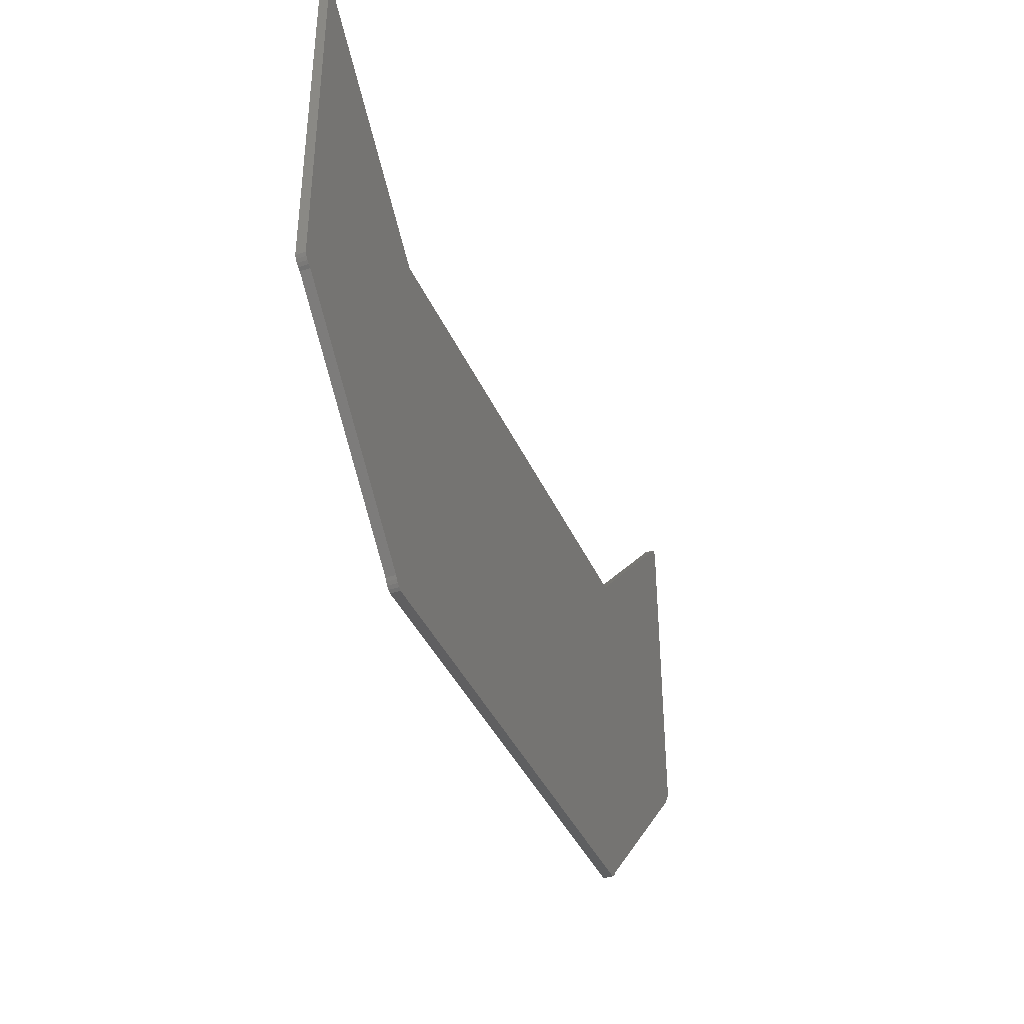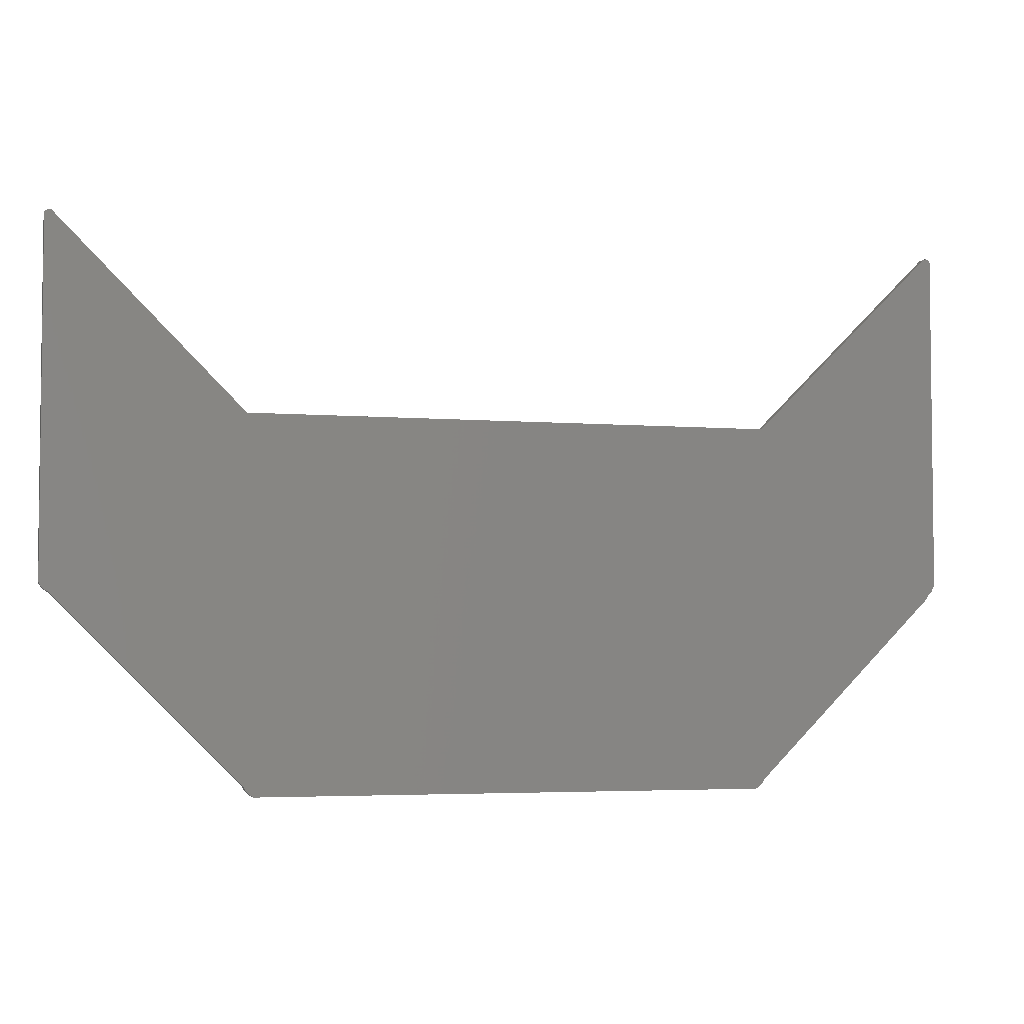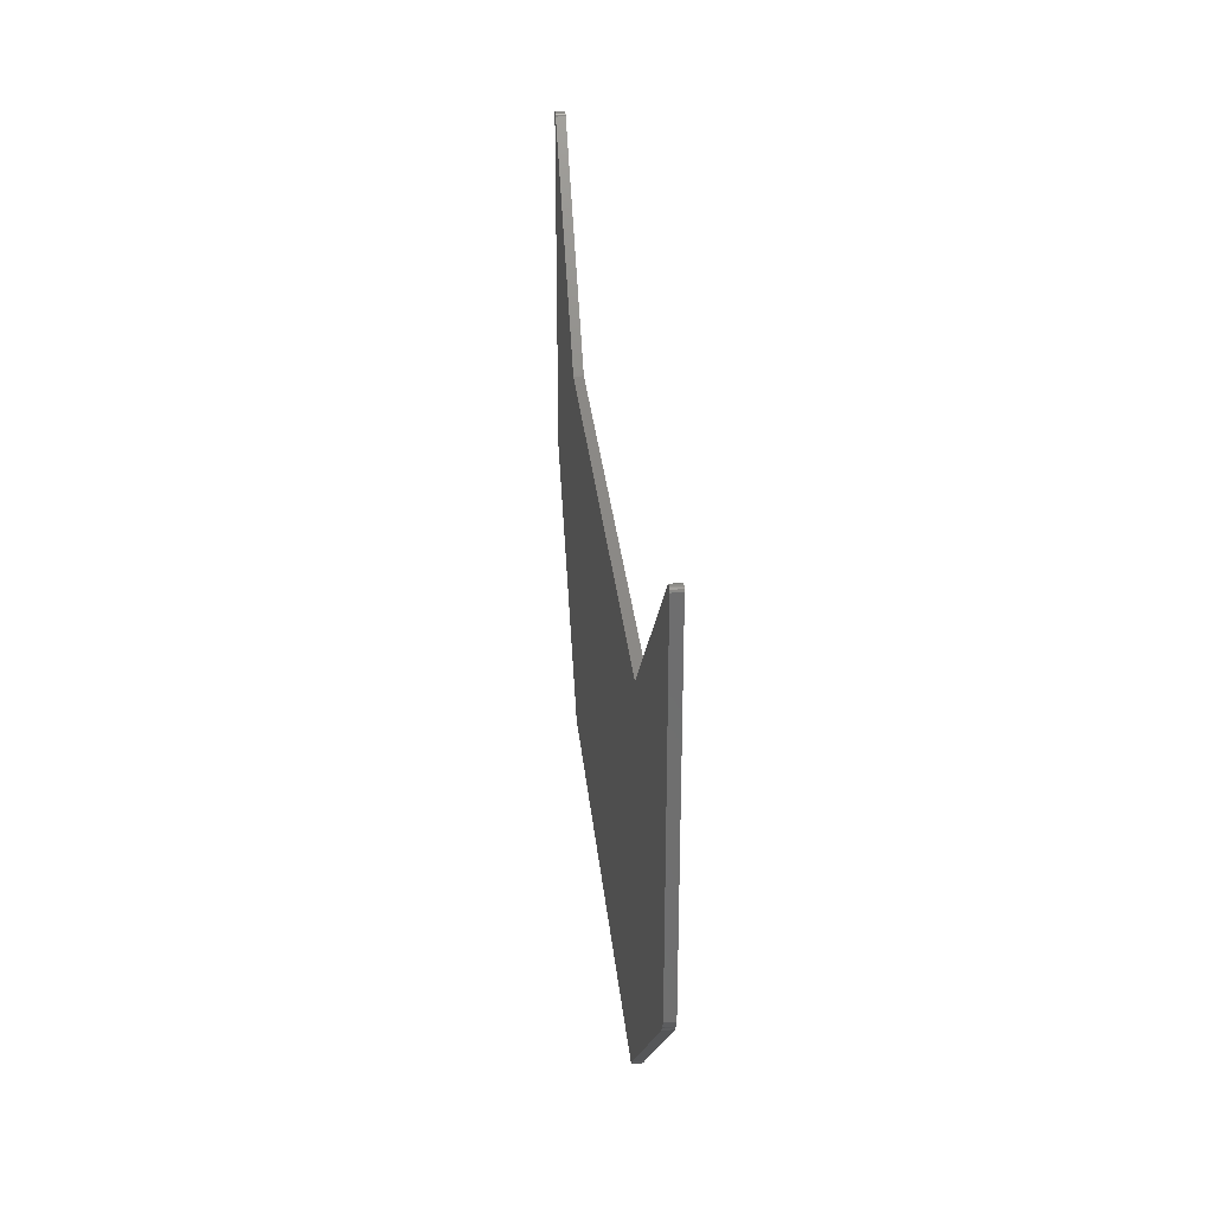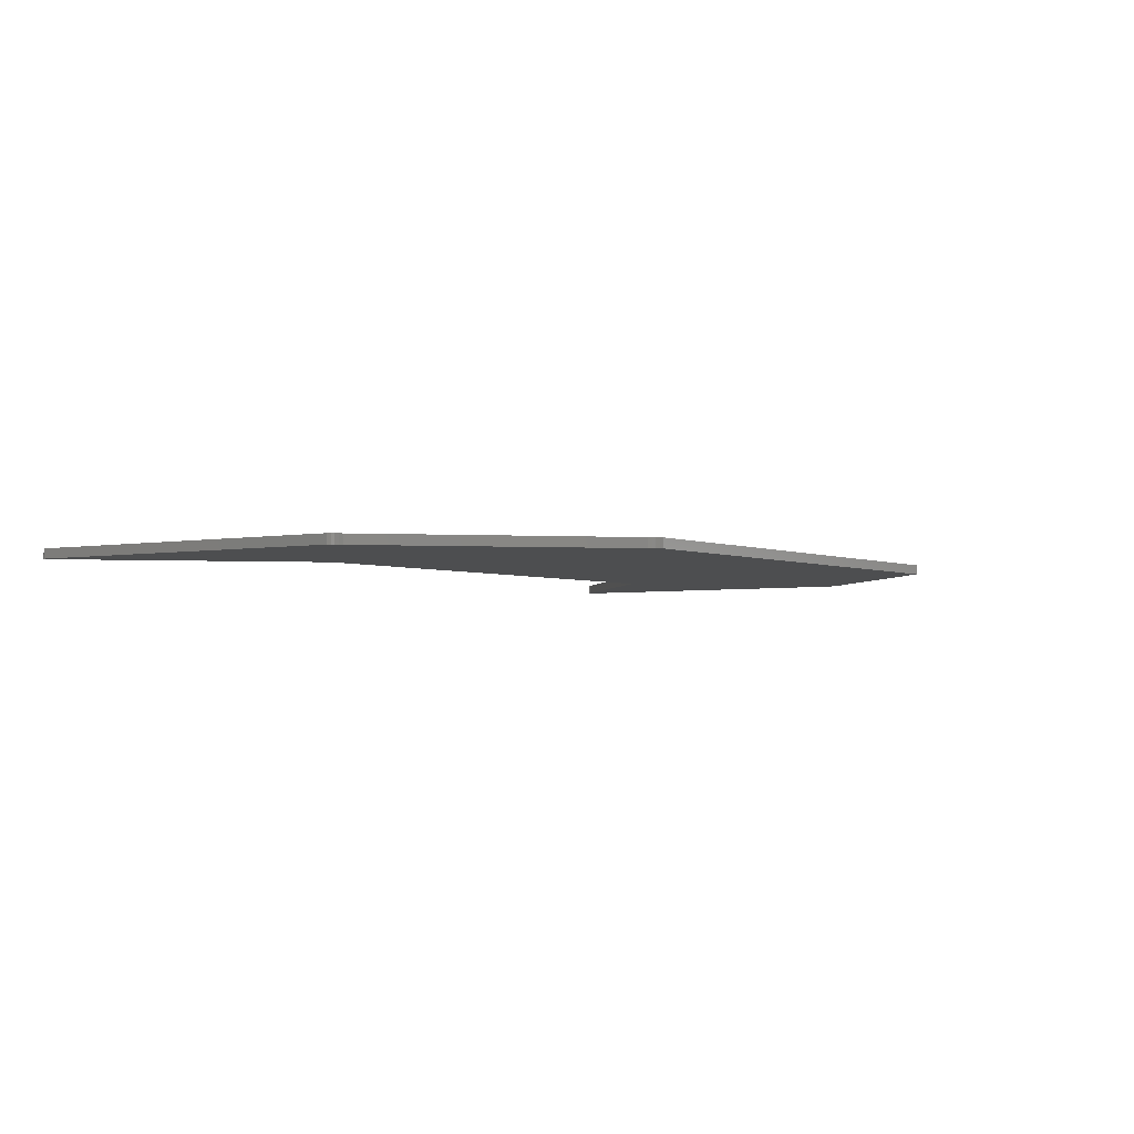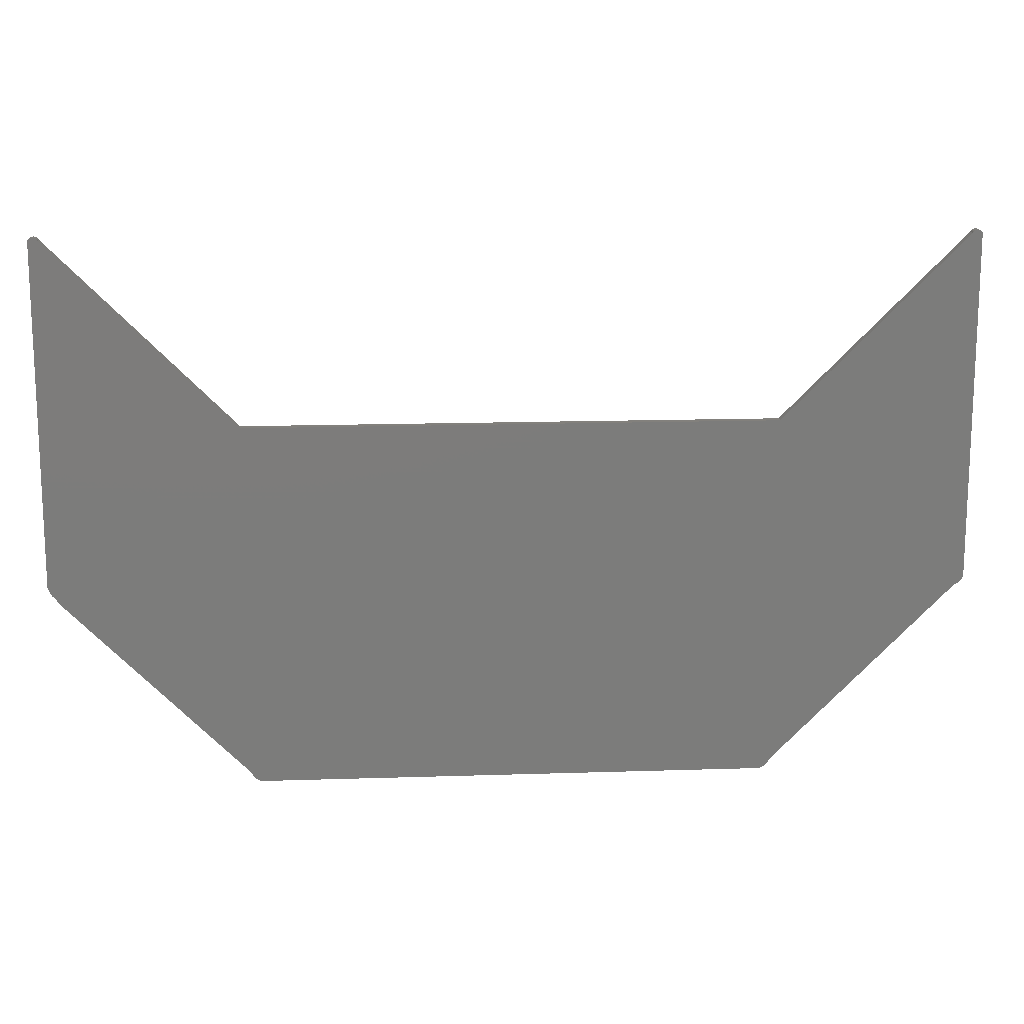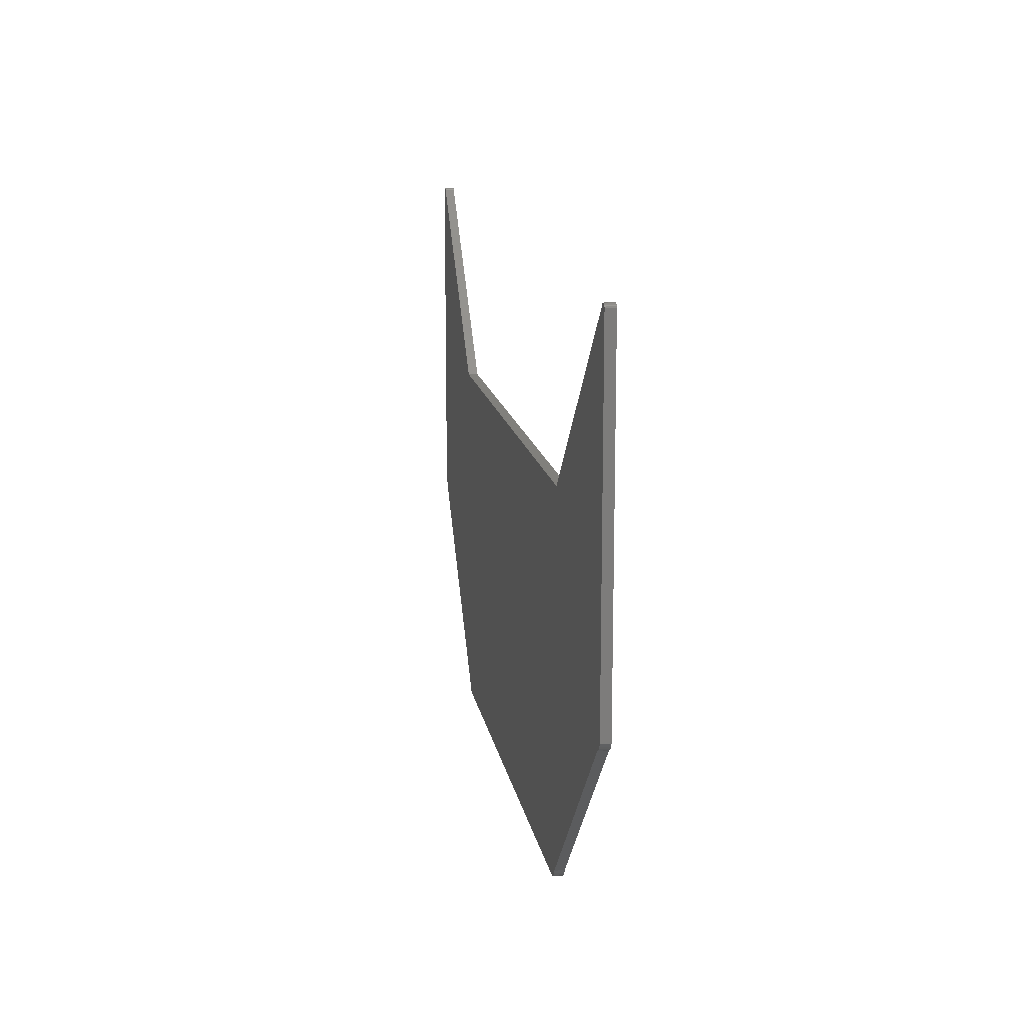
<metadata>
{"format":"stl","ext":"stl","renderer":"f3d","projection":"perspective","resolution":1024,"background":"white","views":[{"elev":-39.0,"azim":-68.0,"up":"+Y"},{"elev":-4.1,"azim":-15.8,"up":"+Y"},{"elev":30.0,"azim":84.5,"up":"+Y"},{"elev":-3.2,"azim":-55.4,"up":"+Z"},{"elev":14.7,"azim":176.0,"up":"+Y"},{"elev":14.3,"azim":-99.3,"up":"+Y"}]}
</metadata>
<code>
# stl→obj: 96 verts, 188 faces
v -0.75 0.5997 0.01562
v -0.735 0.6011 0.01562
v -0.7492 0.6011 0.01562
v -0.75 0.03125 0.01562
v 0.7437 0.02769 0.01562
v 0.75 0.04017 0.01562
v -0.7473 0.02621 0.01562
v -0.7342 0.01546 0.01562
v 0.7366 0.02009 0.01562
v -0.7393 0.01816 0.01562
v 0.7342 0.01546 0.01562
v -0.4184 -0.3003 0.01562
v 0.4235 -0.2976 0.01562
v -0.4235 -0.2976 0.01562
v 0.4184 -0.3003 0.01562
v 0.7398 0.02421 0.01562
v -0.7437 0.02178 0.01562
v 0.4315 -0.2896 0.01562
v -0.4315 -0.2896 0.01562
v -0.4279 -0.294 0.01562
v 0.4279 -0.294 0.01562
v 0.4342 -0.2845 0.01562
v -0.4342 -0.2845 0.01562
v 0.7342 0.5997 0.01562
v 0.4342 0.2997 0.01562
v 0.75 0.5997 0.01562
v 0.7492 0.6011 0.01562
v 0.735 0.6011 0.01562
v 0.7481 0.6024 0.01562
v 0.7469 0.6035 0.01562
v 0.7454 0.6043 0.01562
v 0.7438 0.6048 0.01562
v 0.7421 0.6049 0.01562
v 0.7404 0.6048 0.01562
v 0.7388 0.6043 0.01562
v 0.7374 0.6035 0.01562
v 0.7361 0.6024 0.01562
v -0.7361 0.6024 0.01562
v -0.7374 0.6035 0.01562
v -0.7388 0.6043 0.01562
v -0.7404 0.6048 0.01562
v -0.7421 0.6049 0.01562
v -0.7438 0.6048 0.01562
v -0.7454 0.6043 0.01562
v -0.7469 0.6035 0.01562
v -0.7481 0.6024 0.01562
v -0.4342 0.2997 0.01562
v -0.7342 0.5997 0.01562
v -0.7492 0.6011 0
v -0.735 0.6011 0
v -0.75 0.5997 0
v 0.75 0.04017 0
v 0.7437 0.02769 0
v -0.75 0.03125 0
v -0.7473 0.02621 0
v -0.7393 0.01816 0
v 0.7366 0.02009 0
v -0.7342 0.01546 0
v 0.7342 0.01546 0
v -0.4235 -0.2976 0
v 0.4235 -0.2976 0
v -0.4184 -0.3003 0
v 0.4184 -0.3003 0
v 0.7398 0.02421 0
v -0.7437 0.02178 0
v -0.4279 -0.294 0
v -0.4315 -0.2896 0
v 0.4315 -0.2896 0
v 0.4279 -0.294 0
v 0.4342 -0.2845 0
v -0.4342 -0.2845 0
v 0.7342 0.5997 0
v 0.735 0.6011 0
v 0.7492 0.6011 0
v 0.75 0.5997 0
v 0.4342 0.2997 0
v 0.7481 0.6024 0
v 0.7361 0.6024 0
v 0.7374 0.6035 0
v 0.7388 0.6043 0
v 0.7404 0.6048 0
v 0.7421 0.6049 0
v 0.7438 0.6048 0
v 0.7454 0.6043 0
v 0.7469 0.6035 0
v -0.7361 0.6024 0
v -0.7481 0.6024 0
v -0.7469 0.6035 0
v -0.7454 0.6043 0
v -0.7438 0.6048 0
v -0.7421 0.6049 0
v -0.7404 0.6048 0
v -0.7388 0.6043 0
v -0.7374 0.6035 0
v -0.7342 0.5997 0
v -0.4342 0.2997 0
f 1 2 3
f 4 5 6
f 4 7 5
f 8 9 10
f 8 11 9
f 12 13 14
f 12 15 13
f 5 7 16
f 7 17 16
f 16 17 9
f 9 17 10
f 18 19 20
f 18 20 21
f 21 20 14
f 21 14 13
f 22 11 8
f 22 8 23
f 22 23 19
f 22 19 18
f 24 25 6
f 24 6 26
f 24 26 27
f 24 27 28
f 29 30 31
f 29 31 32
f 29 32 33
f 29 33 34
f 29 34 35
f 29 35 36
f 29 36 37
f 29 37 28
f 29 28 27
f 38 39 40
f 38 40 41
f 38 41 42
f 38 42 43
f 38 43 44
f 38 44 45
f 38 45 46
f 38 46 3
f 38 3 2
f 6 25 4
f 4 25 47
f 4 47 1
f 1 47 48
f 1 48 2
f 49 50 51
f 52 53 54
f 53 55 54
f 56 57 58
f 57 59 58
f 60 61 62
f 61 63 62
f 64 55 53
f 64 65 55
f 57 65 64
f 56 65 57
f 66 67 68
f 69 66 68
f 60 66 69
f 61 60 69
f 70 68 67
f 70 67 71
f 70 71 58
f 70 58 59
f 72 73 74
f 72 74 75
f 72 75 52
f 72 52 76
f 77 74 73
f 77 73 78
f 77 78 79
f 77 79 80
f 77 80 81
f 77 81 82
f 77 82 83
f 77 83 84
f 77 84 85
f 86 50 49
f 86 49 87
f 86 87 88
f 86 88 89
f 86 89 90
f 86 90 91
f 86 91 92
f 86 92 93
f 86 93 94
f 50 95 51
f 51 95 96
f 51 96 54
f 54 96 76
f 54 76 52
f 6 52 26
f 26 52 75
f 57 11 59
f 11 57 9
f 9 57 64
f 9 64 16
f 16 64 53
f 16 53 5
f 53 52 5
f 5 52 6
f 1 51 4
f 4 51 54
f 51 1 49
f 49 1 3
f 49 3 87
f 87 3 46
f 87 46 88
f 88 46 45
f 88 45 89
f 89 45 44
f 89 44 90
f 90 44 43
f 90 43 91
f 91 43 42
f 91 42 92
f 92 42 41
f 92 41 93
f 93 41 40
f 93 40 94
f 94 40 39
f 94 39 86
f 86 39 38
f 86 38 50
f 50 38 2
f 50 2 95
f 95 2 48
f 47 96 48
f 48 96 95
f 25 76 47
f 47 76 96
f 24 72 25
f 25 72 76
f 72 24 73
f 73 24 28
f 73 28 78
f 78 28 37
f 78 37 79
f 79 37 36
f 79 36 80
f 80 36 35
f 80 35 81
f 81 35 34
f 81 34 82
f 82 34 33
f 82 33 83
f 83 33 32
f 83 32 84
f 84 32 31
f 84 31 85
f 85 31 30
f 85 30 77
f 77 30 29
f 77 29 74
f 74 29 27
f 74 27 75
f 75 27 26
f 22 70 11
f 11 70 59
f 70 22 68
f 68 22 18
f 68 18 69
f 69 18 21
f 69 21 61
f 61 21 13
f 61 13 63
f 63 13 15
f 12 62 15
f 15 62 63
f 62 12 60
f 60 12 14
f 60 14 66
f 66 14 20
f 66 20 67
f 67 20 19
f 67 19 71
f 71 19 23
f 8 58 23
f 23 58 71
f 58 8 56
f 56 8 10
f 56 10 65
f 65 10 17
f 65 17 55
f 55 17 7
f 55 7 54
f 54 7 4

</code>
